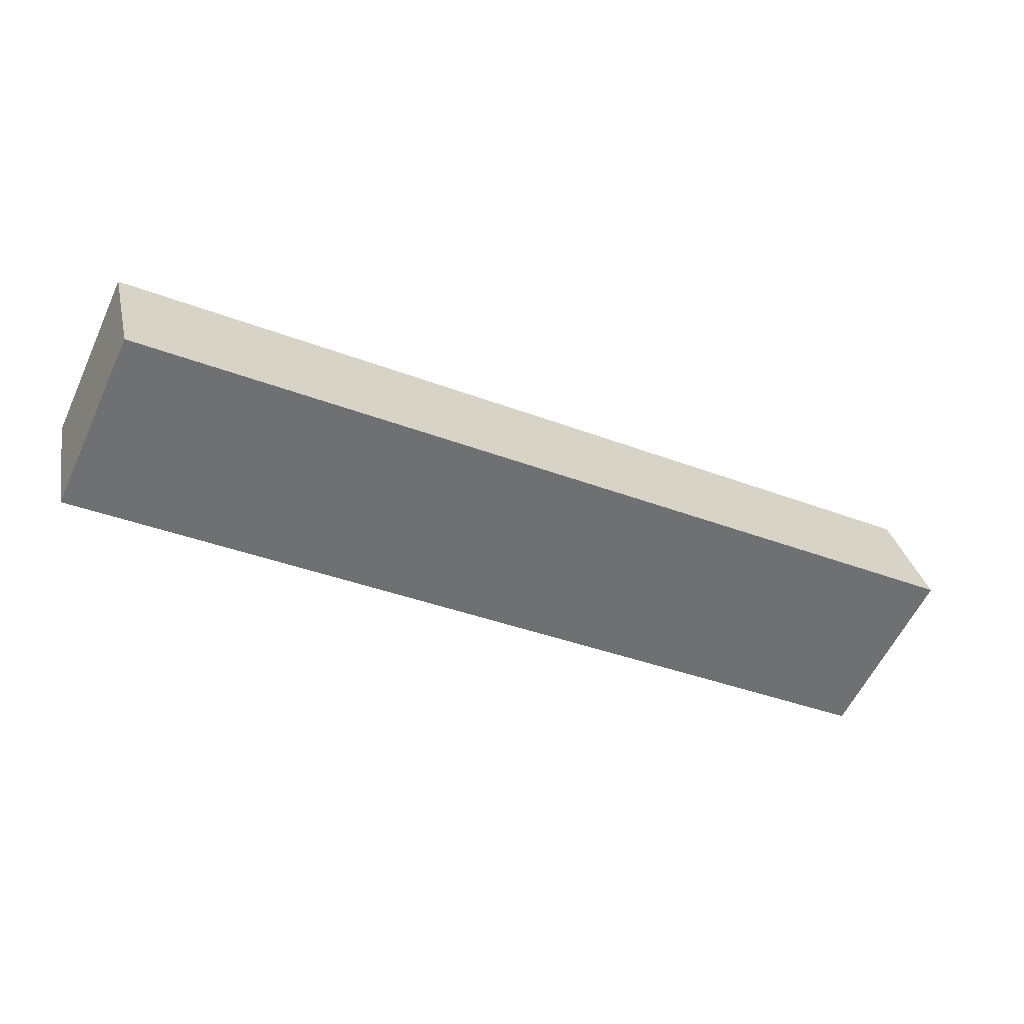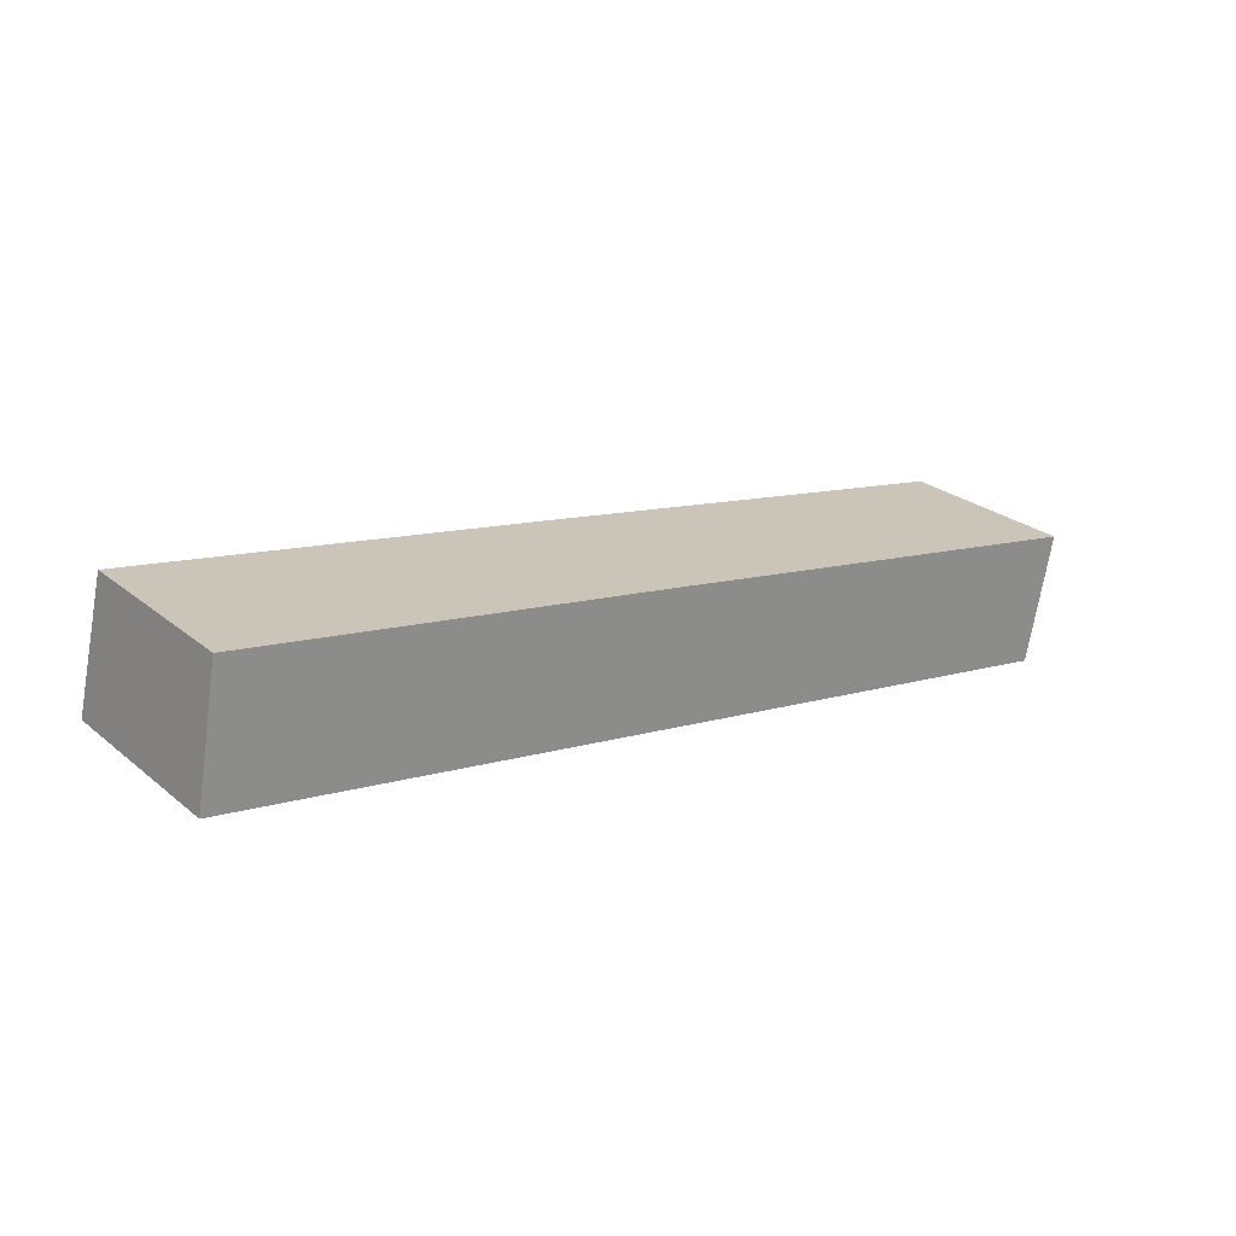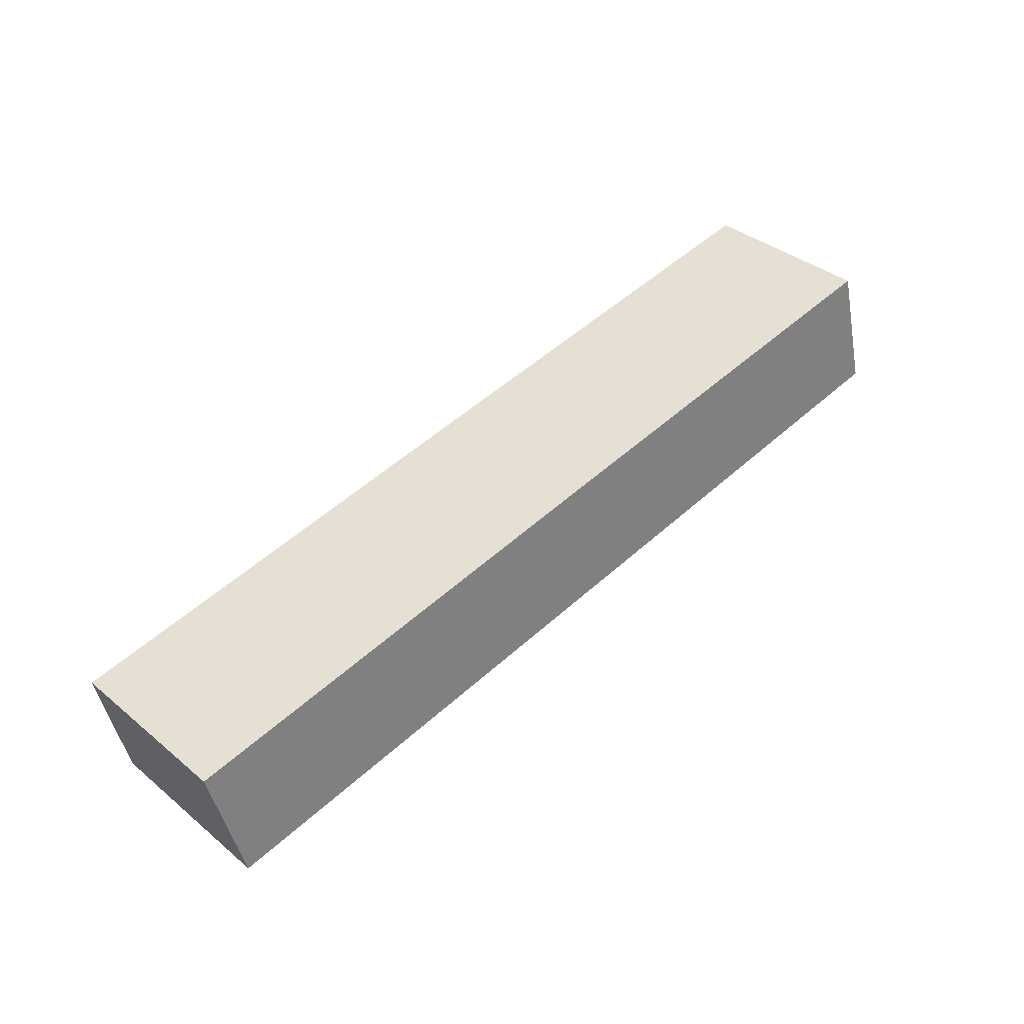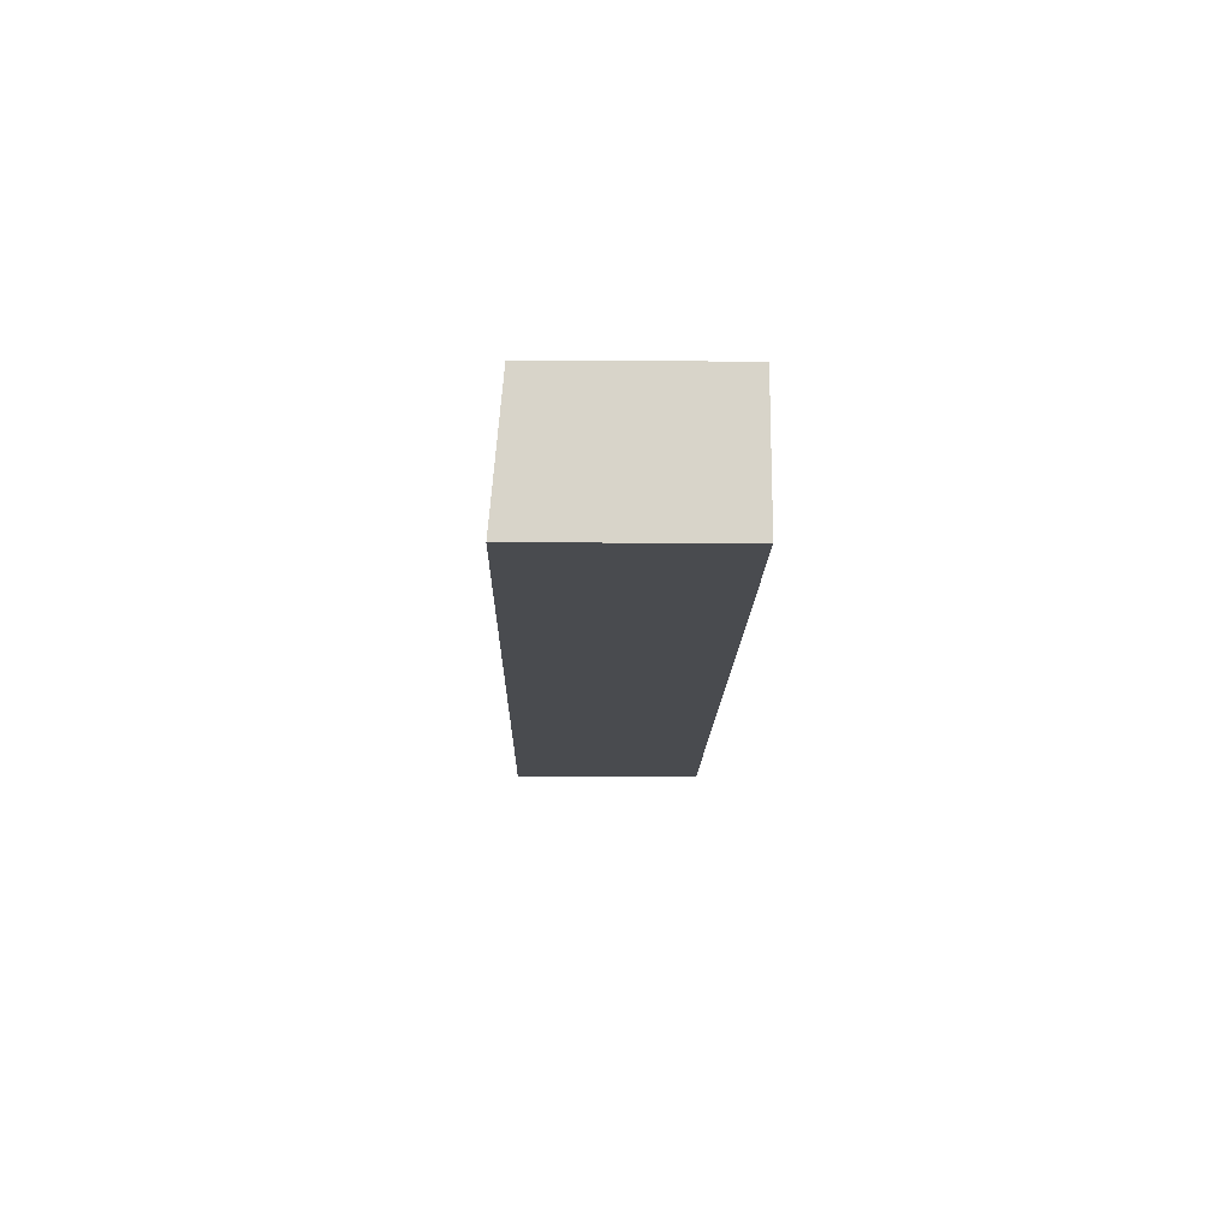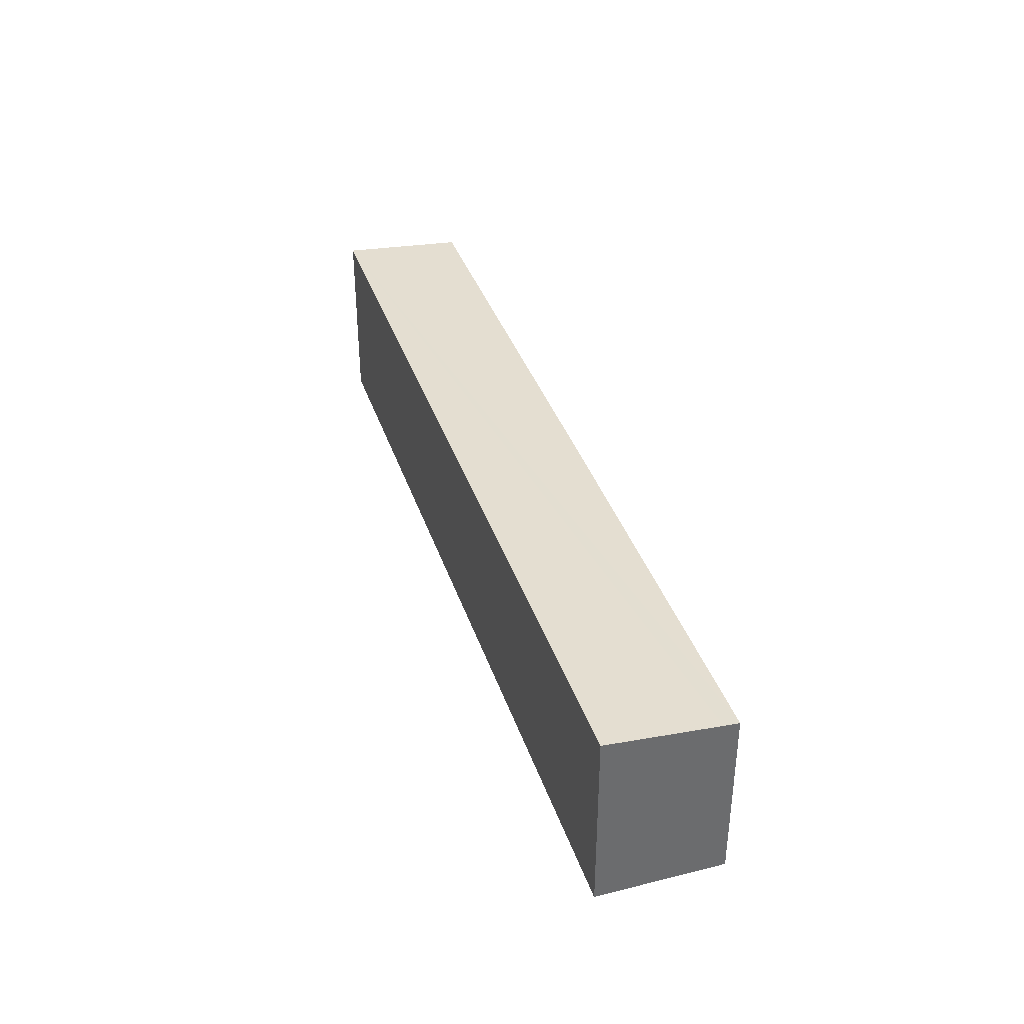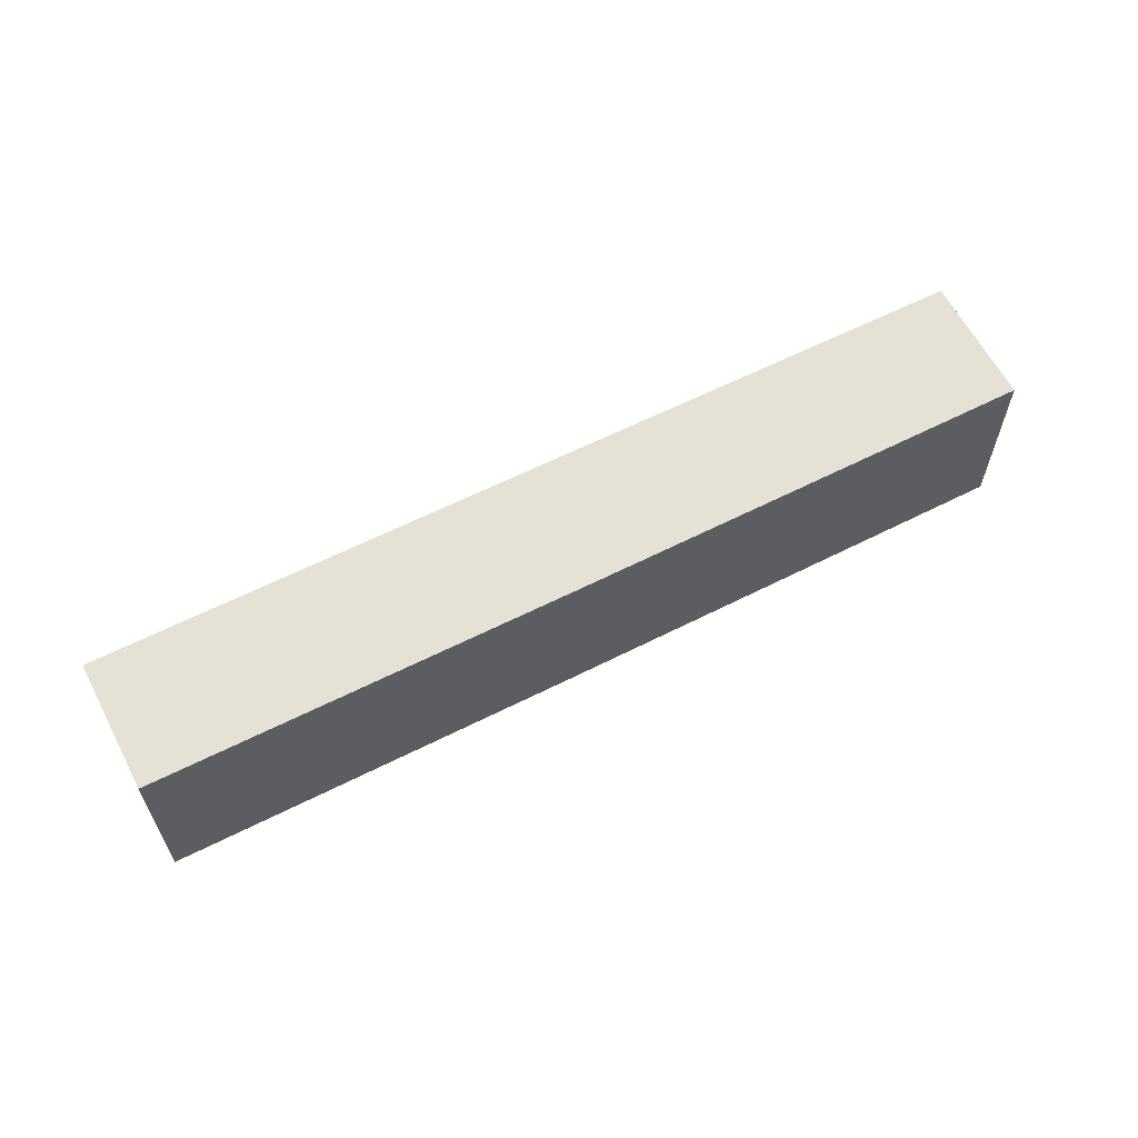
<metadata>
{"format":"obj","ext":"obj","renderer":"f3d","projection":"perspective","resolution":1024,"background":"white","views":[{"elev":-58.6,"azim":155.0,"up":"+Z"},{"elev":25.8,"azim":-38.3,"up":"+Z"},{"elev":37.2,"azim":136.3,"up":"+Z"},{"elev":-4.4,"azim":-91.2,"up":"+Z"},{"elev":37.0,"azim":-97.7,"up":"+Y"},{"elev":60.9,"azim":-17.6,"up":"+Y"}]}
</metadata>
<code>
v  22.55 4.449 -1.079
v  10.94 4.41 1.358
v  22.63 4.412 -0.677
v  21.97 4.696 -3.764
v  0.558 4.412 3.121
v  0.491 4.447 2.744
v  0 4.698 2.877e-16
v  0.558 -1.911e-16 3.121
v  10.94 -8.315e-17 1.358
v  22.63 4.145e-17 -0.677
v  21.97 2.305e-16 -3.764
v  22.55 6.607e-17 -1.079
v  0 0 0
v  0.491 -1.68e-16 2.744
g defaultobject
f 1 2 3
f 2 1 4
f 2 4 5
f 5 4 6
f 6 4 7
f 8 2 5
f 2 8 9
f 2 9 3
f 3 9 10
f 10 1 3
f 1 10 4
f 4 10 11
f 11 10 12
f 4 13 7
f 13 4 11
f 13 6 7
f 6 13 5
f 5 13 8
f 8 13 14
f 9 12 10
f 12 9 11
f 11 9 13
f 13 9 14
f 14 9 8

</code>
